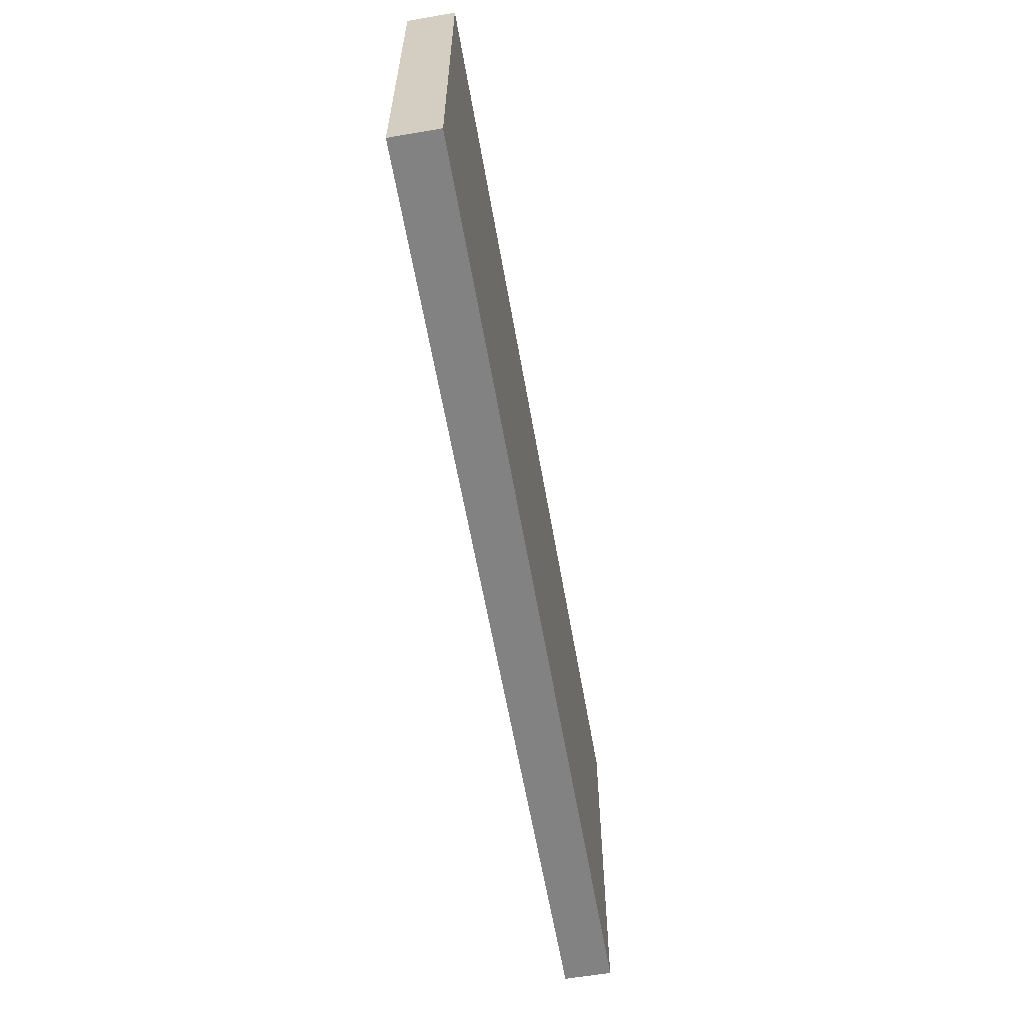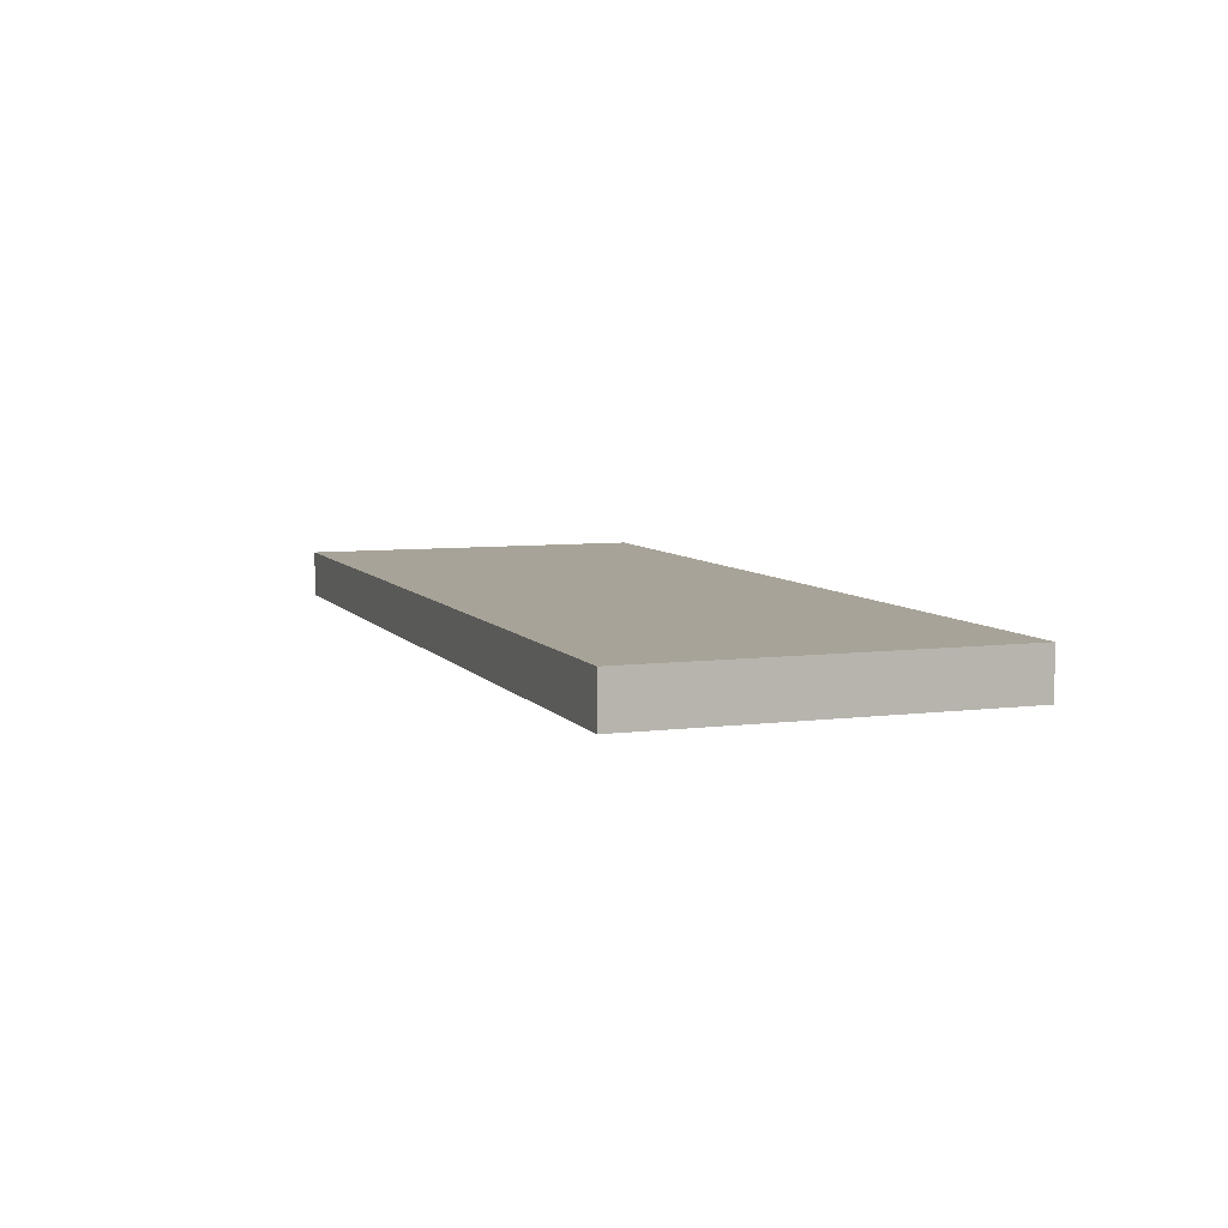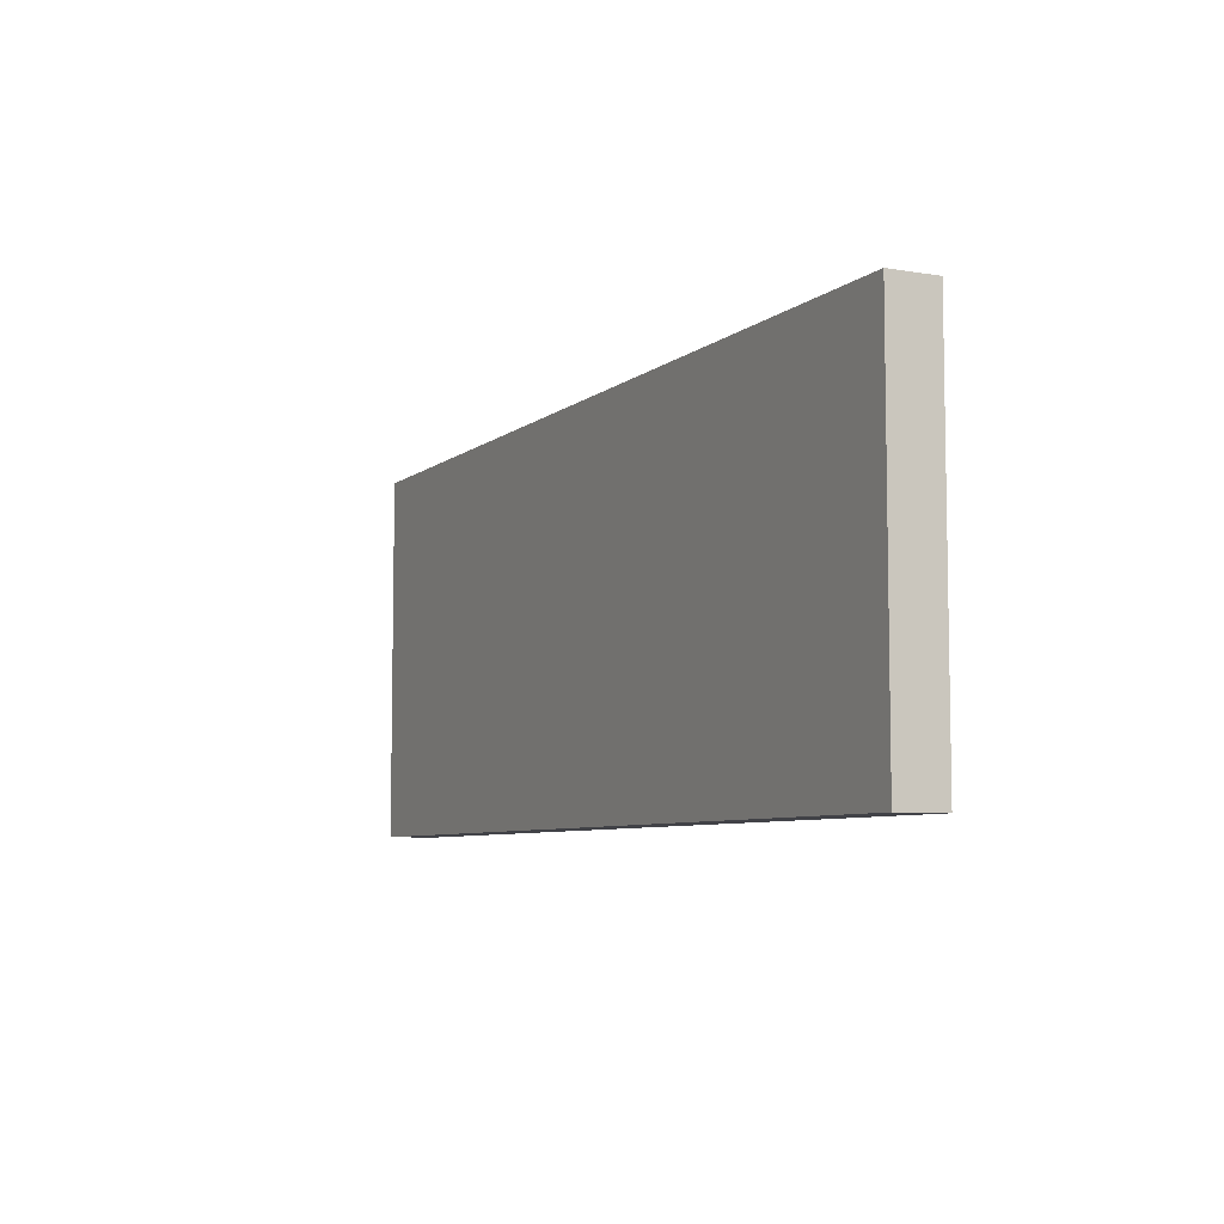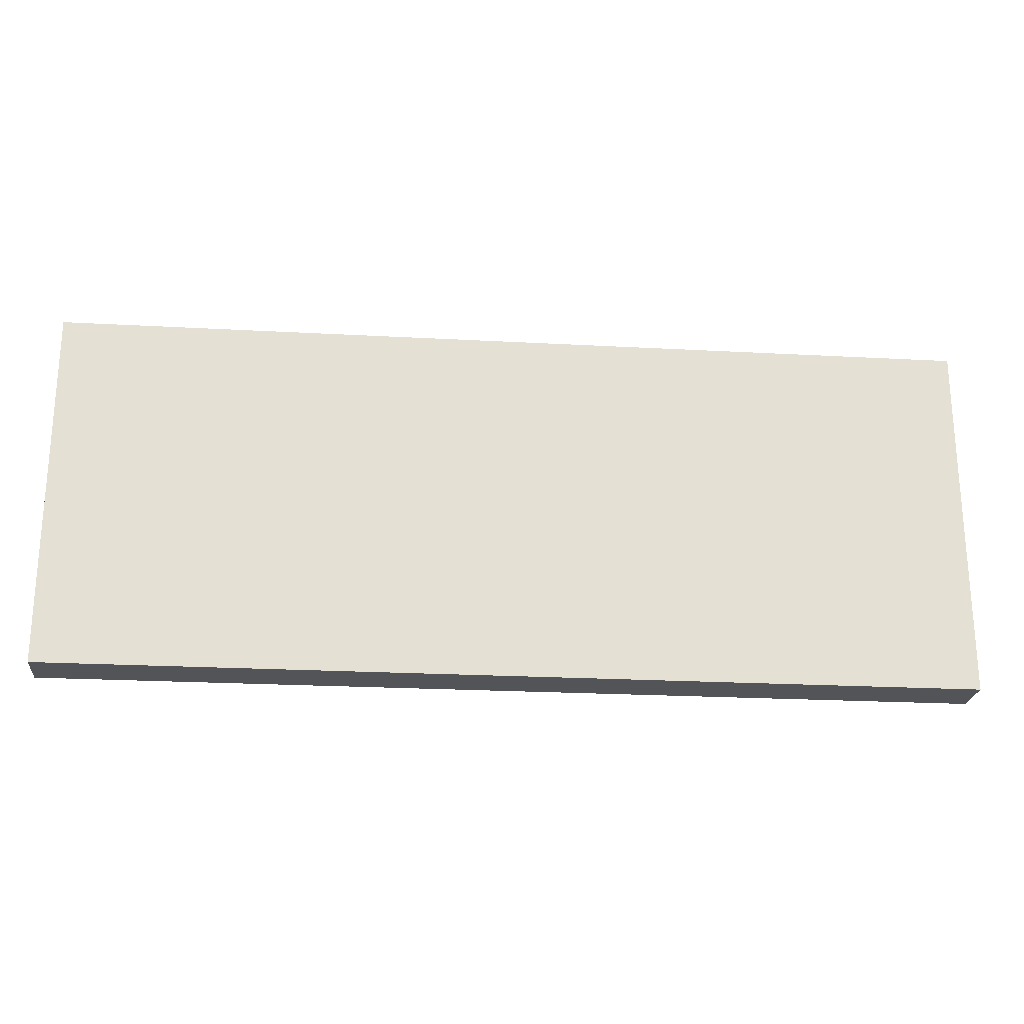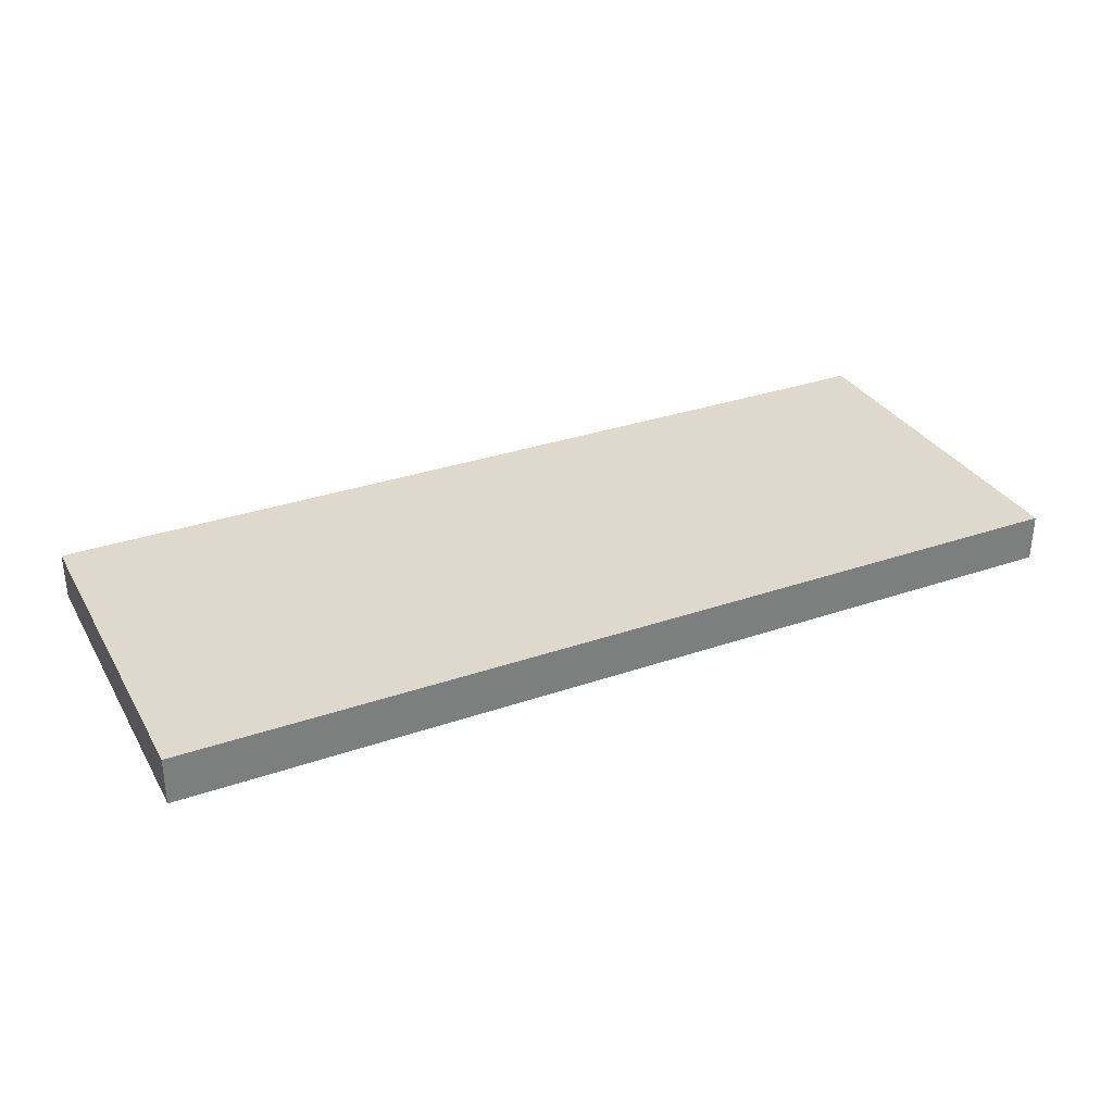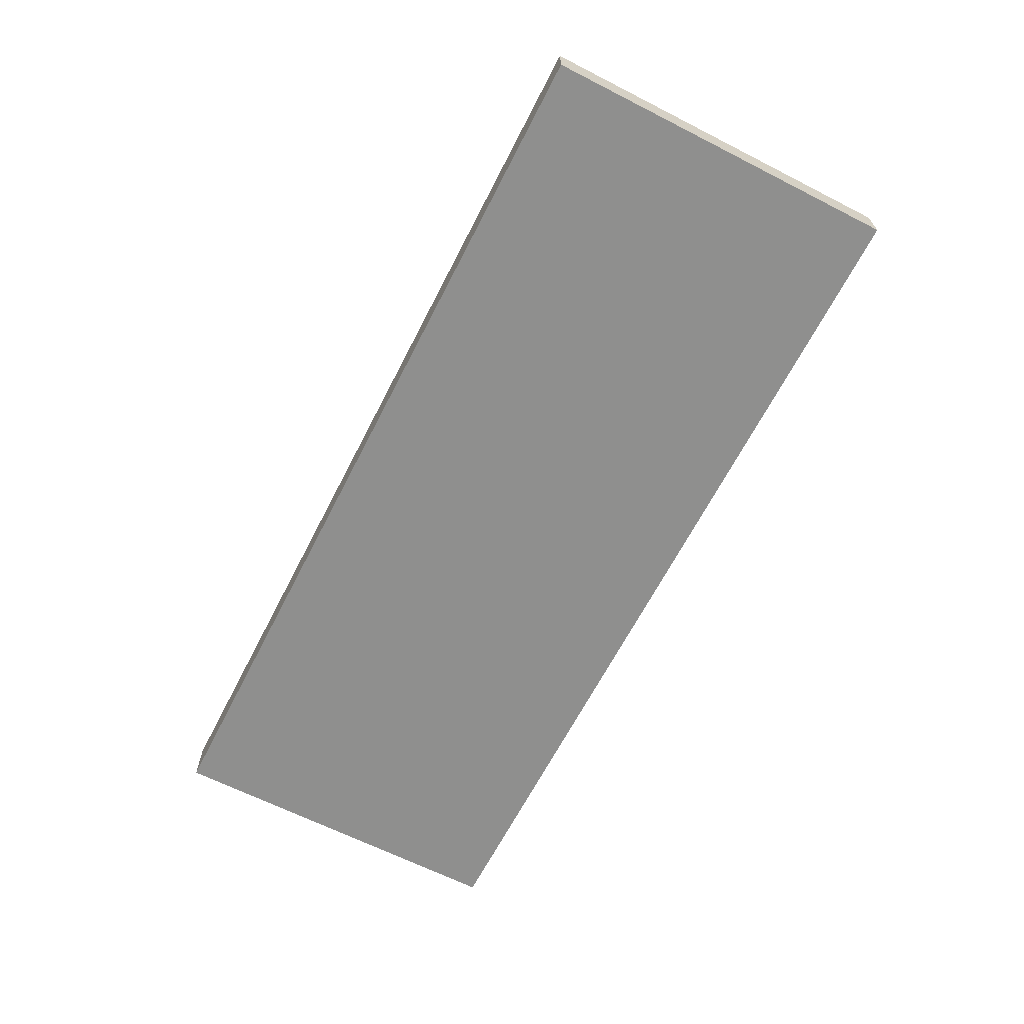
<metadata>
{"format":"obj","ext":"obj","renderer":"f3d","projection":"perspective","resolution":1024,"background":"white","views":[{"elev":-60.8,"azim":-80.1,"up":"+Z"},{"elev":6.9,"azim":69.8,"up":"+Y"},{"elev":-6.8,"azim":63.8,"up":"+Z"},{"elev":-23.1,"azim":174.7,"up":"+Z"},{"elev":32.0,"azim":-25.8,"up":"+Y"},{"elev":-65.1,"azim":-117.1,"up":"+Y"}]}
</metadata>
<code>
v 19.46 0 7.683
v 0 0 7.683
v 0 0 0
v 19.46 0 0
v 0 1 7.683
v 19.46 1 7.683
v 19.46 1 0
v 0 1 0
v 0 0 7.683
v 19.46 0 7.683
v 19.46 1 7.683
v 0 1 7.683
v 19.46 0 7.683
v 19.46 0 0
v 19.46 1 0
v 19.46 1 7.683
v 19.46 0 0
v 0 0 0
v 0 1 0
v 19.46 1 0
v 0 0 0
v 0 0 7.683
v 0 1 7.683
v 0 1 0
f 1 2 4
f 4 2 3
f 6 7 5
f 5 7 8
f 9 10 12
f 12 10 11
f 13 14 16
f 16 14 15
f 17 18 20
f 20 18 19
f 21 22 24
f 24 22 23

</code>
